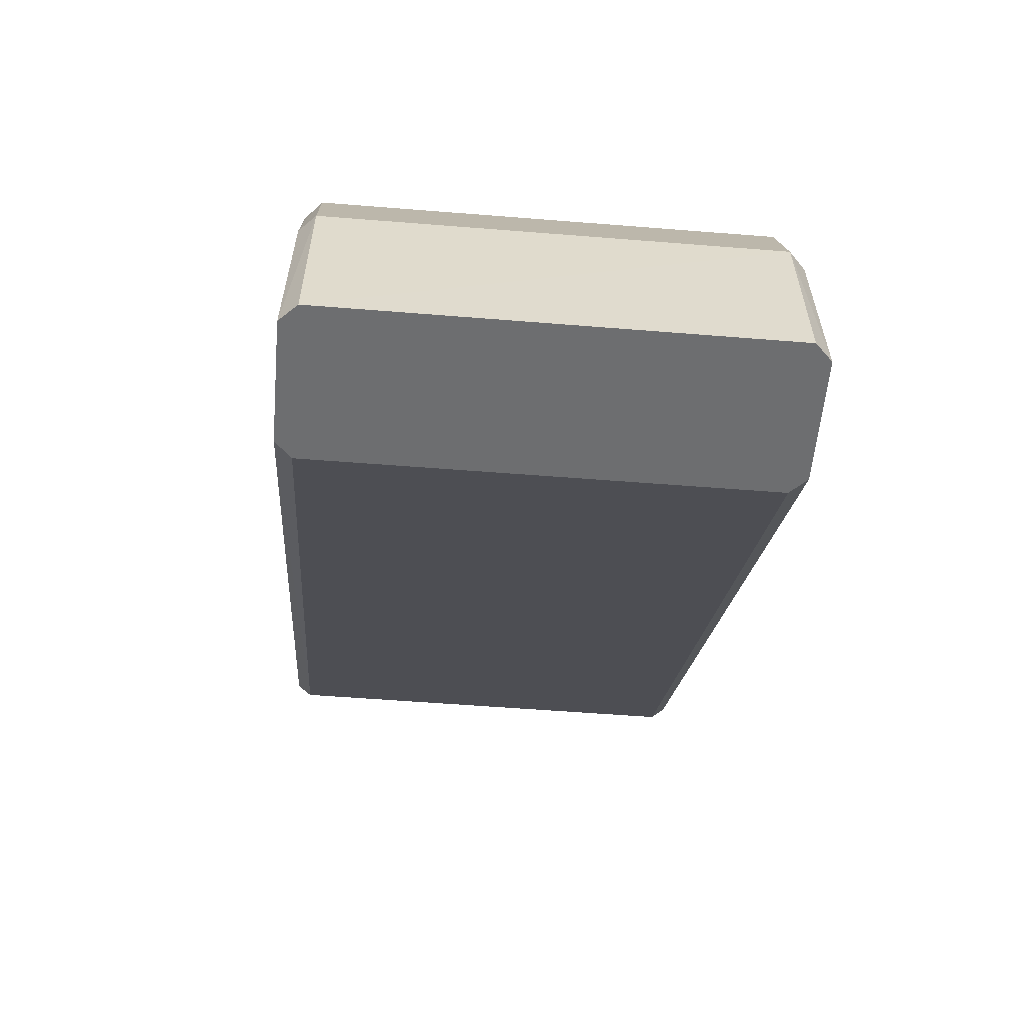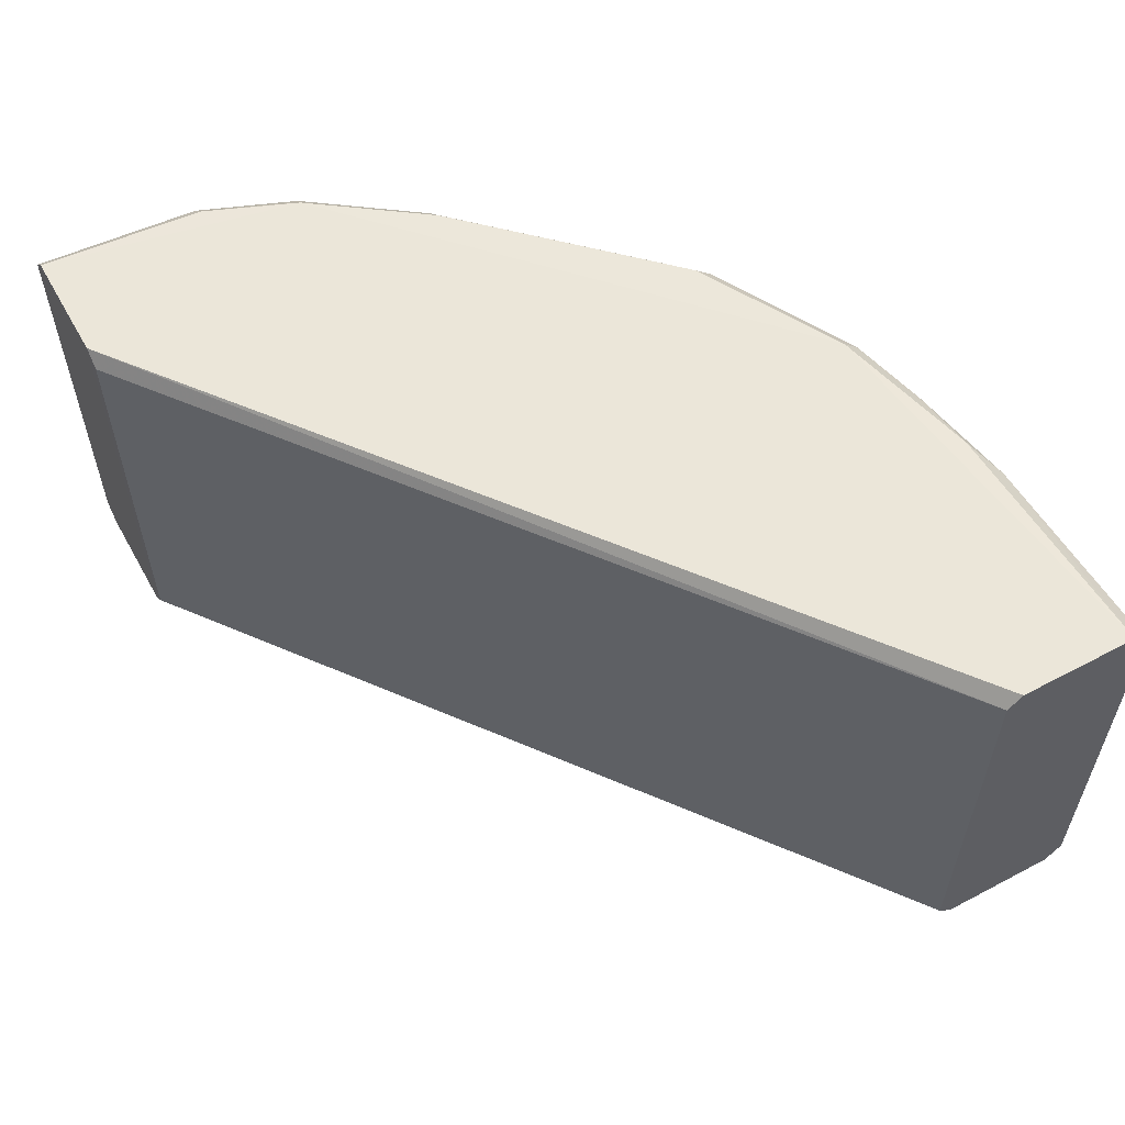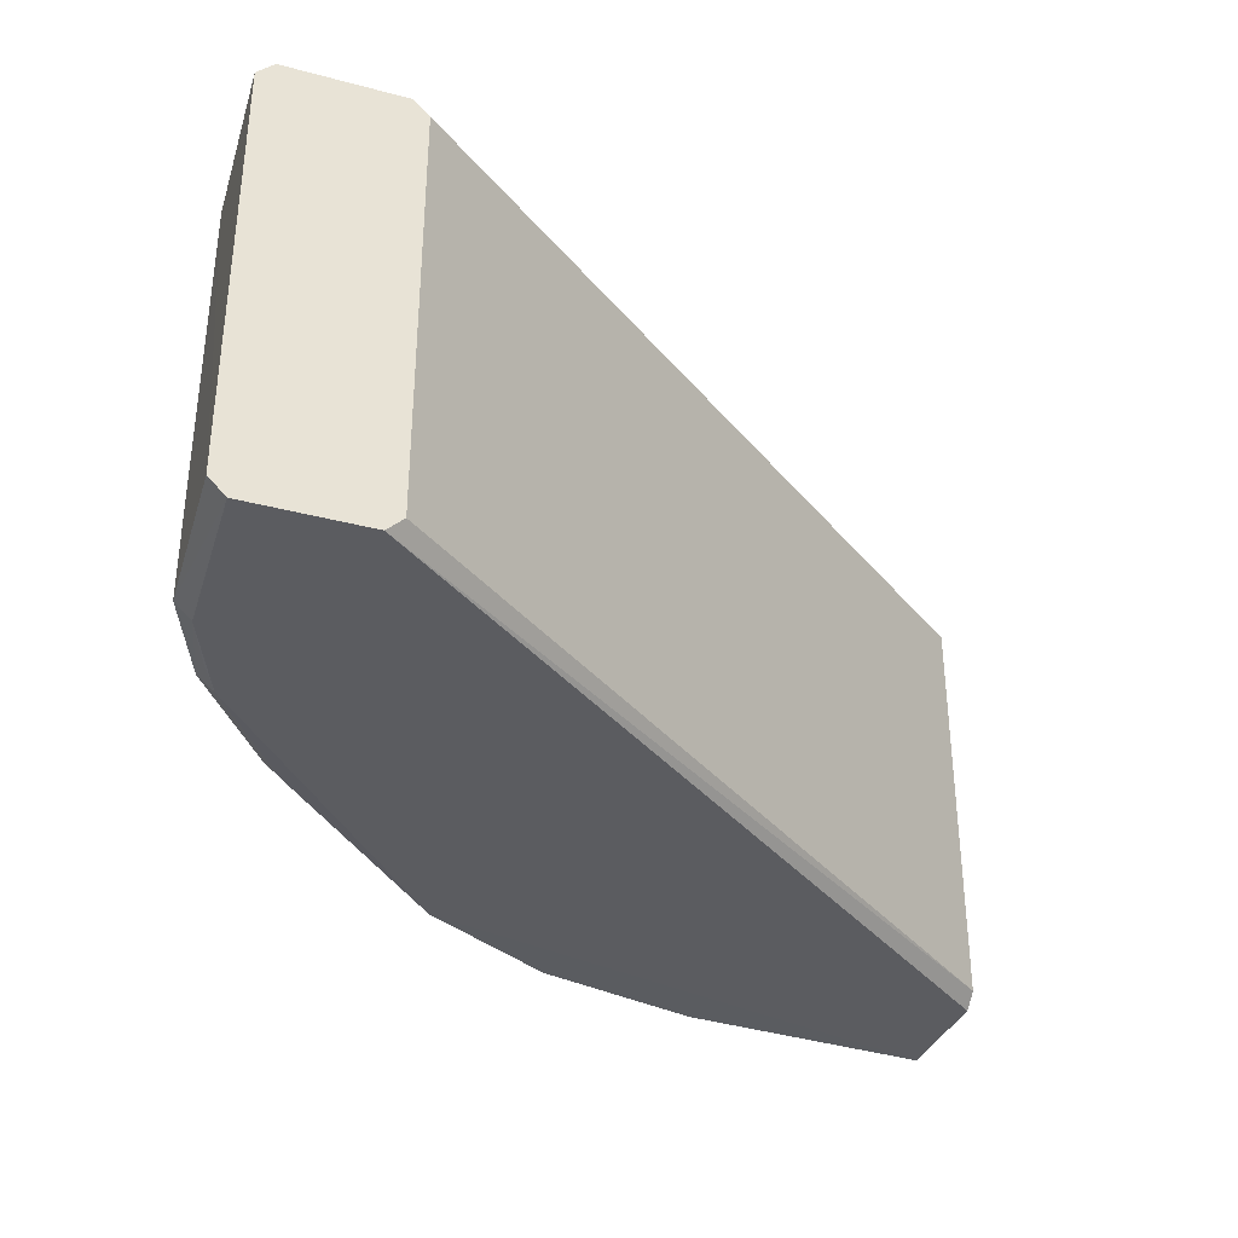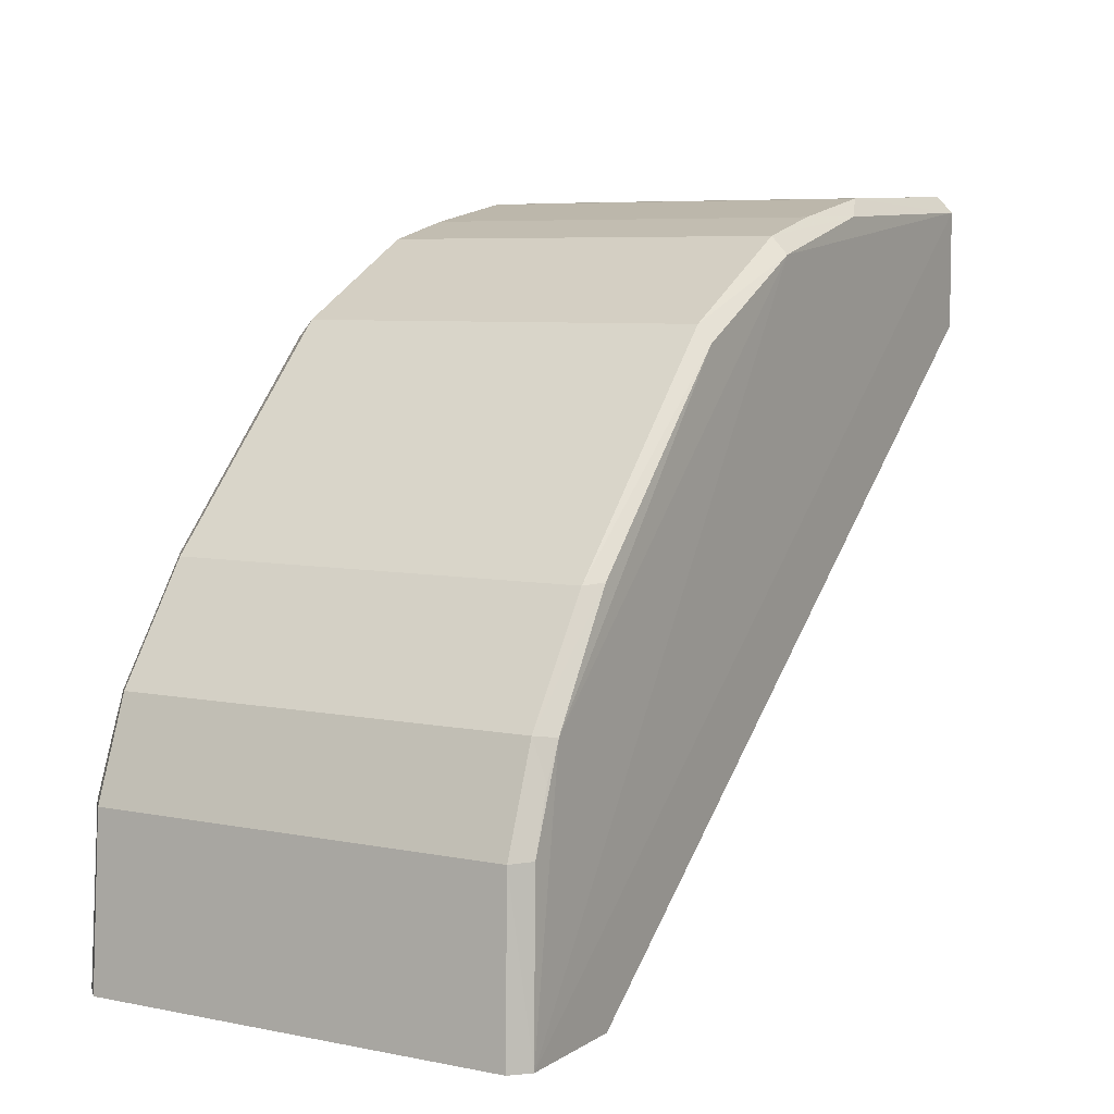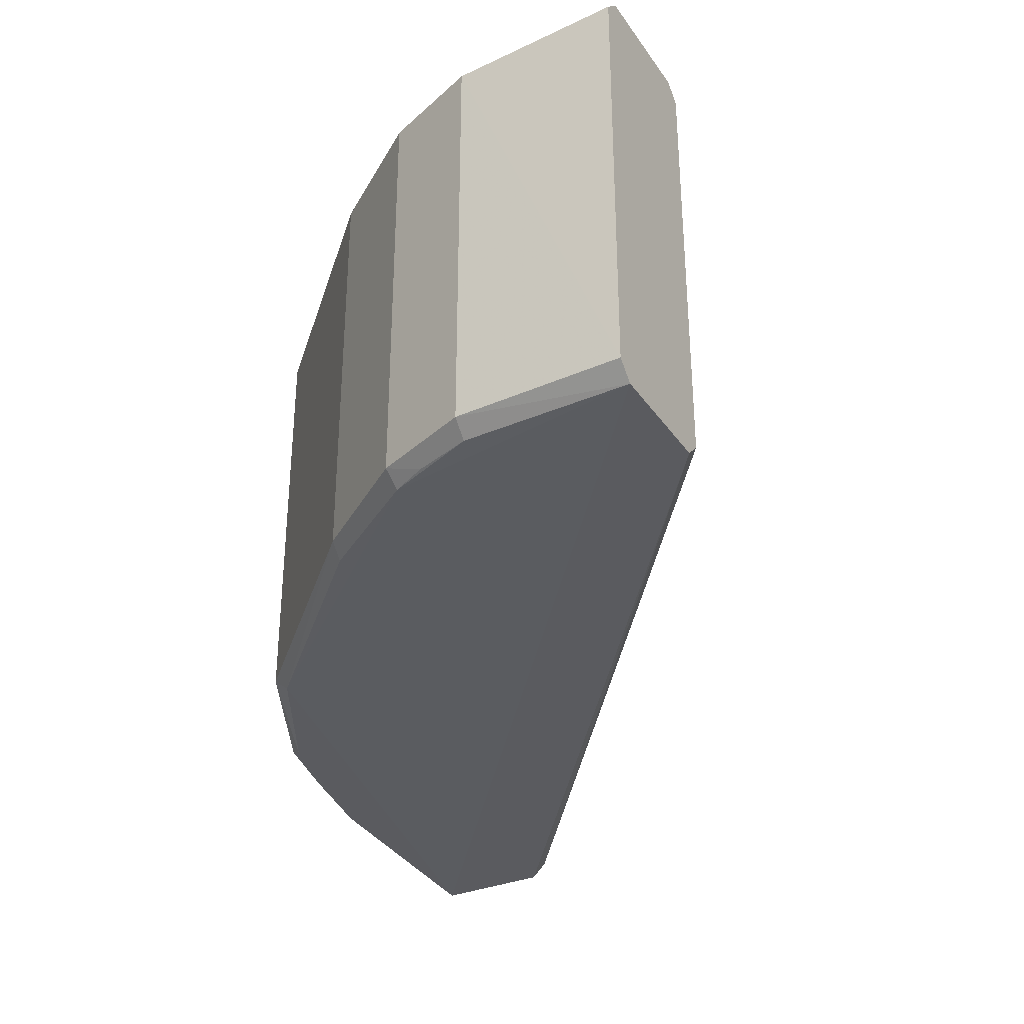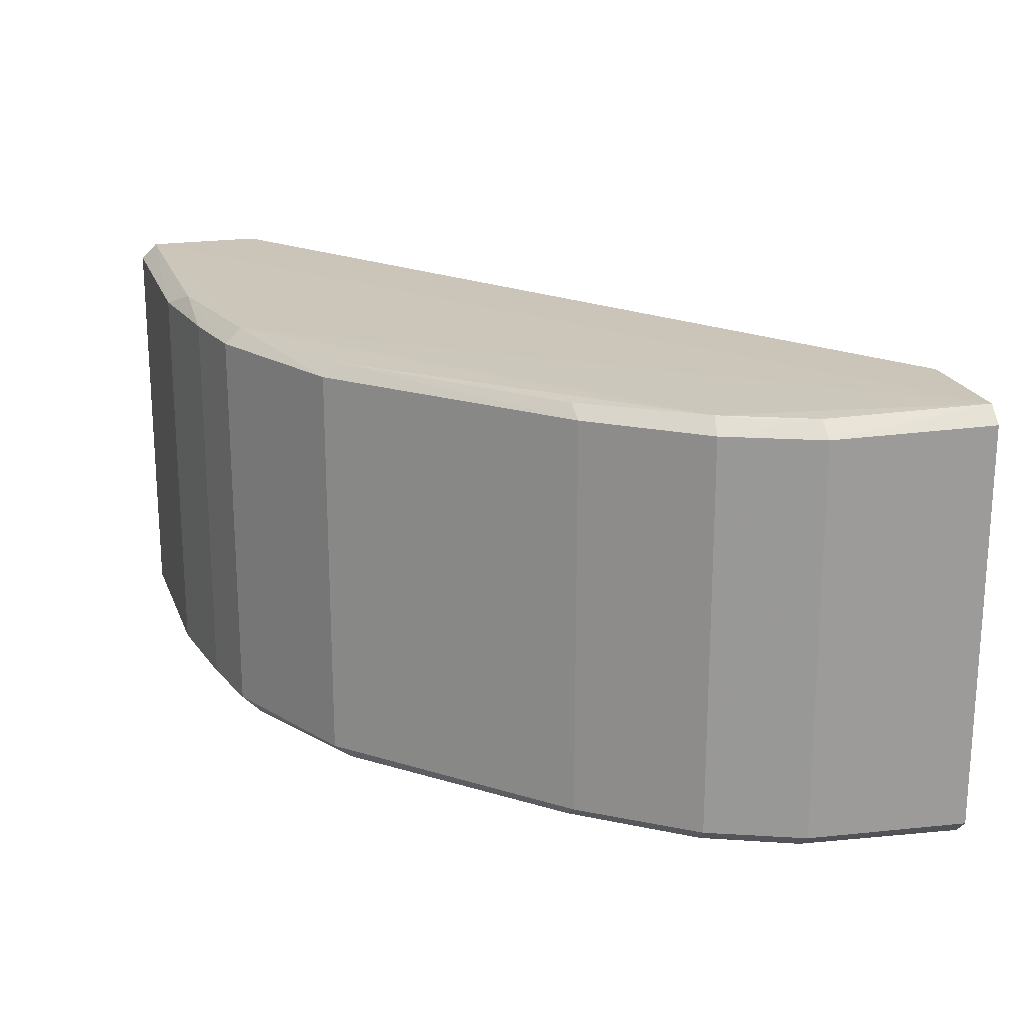
<metadata>
{"format":"obj","ext":"obj","renderer":"f3d","projection":"perspective","resolution":1024,"background":"white","views":[{"elev":-54.5,"azim":85.1,"up":"+Z"},{"elev":57.4,"azim":-118.7,"up":"+Y"},{"elev":-35.2,"azim":160.7,"up":"+Y"},{"elev":6.6,"azim":120.3,"up":"+Z"},{"elev":-33.3,"azim":119.4,"up":"+Y"},{"elev":20.4,"azim":74.9,"up":"+Y"}]}
</metadata>
<code>
v 0.0676 0.007286 0.1989
v 0.08683 -0.007286 0.181
v 0.08551 0.007286 0.1843
v 0.08241 0.007963 0.1751
v 0.05618 -0.007448 0.1946
v 0.08711 0.007392 0.1751
v 0.0756 0.007777 0.1949
v 0.07034 -0.007286 0.1983
v 0.05618 0.007963 0.1951
v 0.08241 -0.007963 0.1751
v 0.08683 0.007286 0.181
v 0.08493 0.007823 0.1842
v 0.08272 -0.007286 0.1882
v 0.05618 -0.007378 0.1999
v 0.07034 0.007286 0.1983
v 0.05618 0.007461 0.1946
v 0.05618 0.007963 0.1993
v 0.08185 -0.00741 0.1751
v 0.08712 -0.007379 0.1751
v 0.08213 0.007739 0.1883
v 0.08623 0.00783 0.181
v 0.08551 -0.007286 0.1843
v 0.07555 -0.007286 0.1955
v 0.06364 -0.007286 0.1997
v 0.05618 -0.007963 0.1993
v 0.07035 0.007859 0.1977
v 0.06364 0.007286 0.1997
v 0.08186 0.007423 0.1751
v 0.08653 -0.007963 0.1751
v 0.08272 0.007286 0.1882
v 0.0855 0.007772 0.183
v 0.08653 0.007963 0.1751
v 0.07555 0.007286 0.1955
v 0.0676 -0.007286 0.1989
v 0.07082 -0.00776 0.1976
v 0.05618 -0.007963 0.1951
v 0.05618 0.00739 0.1999
v 0.06501 0.007837 0.199
v 0.08624 -0.007817 0.181
v 0.06501 -0.007824 0.199
v 0.07561 -0.007765 0.1949
v 0.08494 -0.00781 0.1842
v 0.06829 -0.007758 0.1983
v 0.08551 -0.007759 0.183
v 0.08214 -0.007726 0.1883
f 10 4 6
f 11 3 2
f 16 9 4
f 16 5 14
f 17 4 9
f 17 9 16
f 18 10 5
f 18 4 10
f 19 11 2
f 19 6 11
f 20 12 7
f 20 3 12
f 21 3 11
f 22 2 3
f 22 3 13
f 25 24 14
f 25 14 5
f 26 7 12
f 27 24 1
f 27 14 24
f 28 16 4
f 28 4 18
f 28 18 5
f 28 5 16
f 29 19 2
f 29 10 6
f 29 6 19
f 29 25 10
f 30 13 3
f 30 3 20
f 30 23 13
f 30 20 7
f 31 21 12
f 31 12 3
f 31 3 21
f 32 21 11
f 32 11 6
f 32 6 4
f 32 12 21
f 32 26 12
f 32 4 17
f 32 17 26
f 33 15 8
f 33 8 23
f 33 26 15
f 33 7 26
f 33 30 7
f 33 23 30
f 34 1 24
f 34 15 1
f 34 8 15
f 35 23 8
f 36 25 5
f 36 5 10
f 36 10 25
f 37 27 17
f 37 14 27
f 37 17 16
f 37 16 14
f 38 26 17
f 38 17 27
f 38 27 1
f 38 1 15
f 38 15 26
f 39 29 2
f 39 2 22
f 40 8 34
f 40 34 24
f 40 24 25
f 41 25 29
f 41 13 23
f 41 23 35
f 41 40 25
f 41 35 40
f 42 41 29
f 42 29 39
f 43 40 35
f 43 35 8
f 43 8 40
f 44 42 39
f 44 39 22
f 44 22 42
f 45 13 41
f 45 41 42
f 45 42 22
f 45 22 13

</code>
